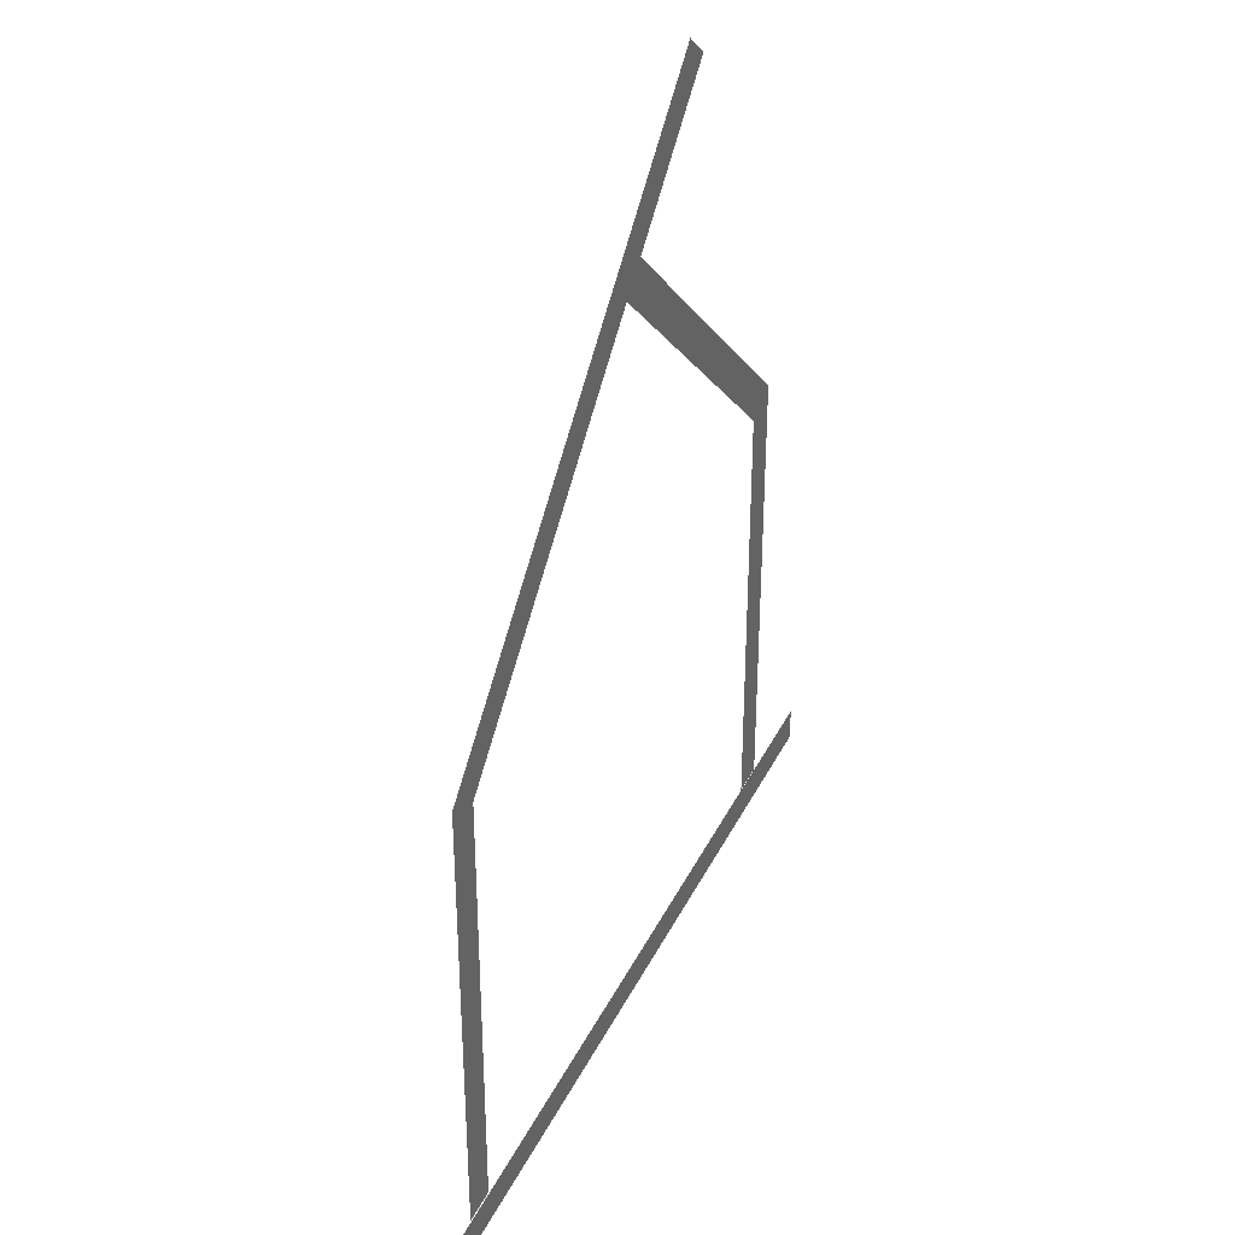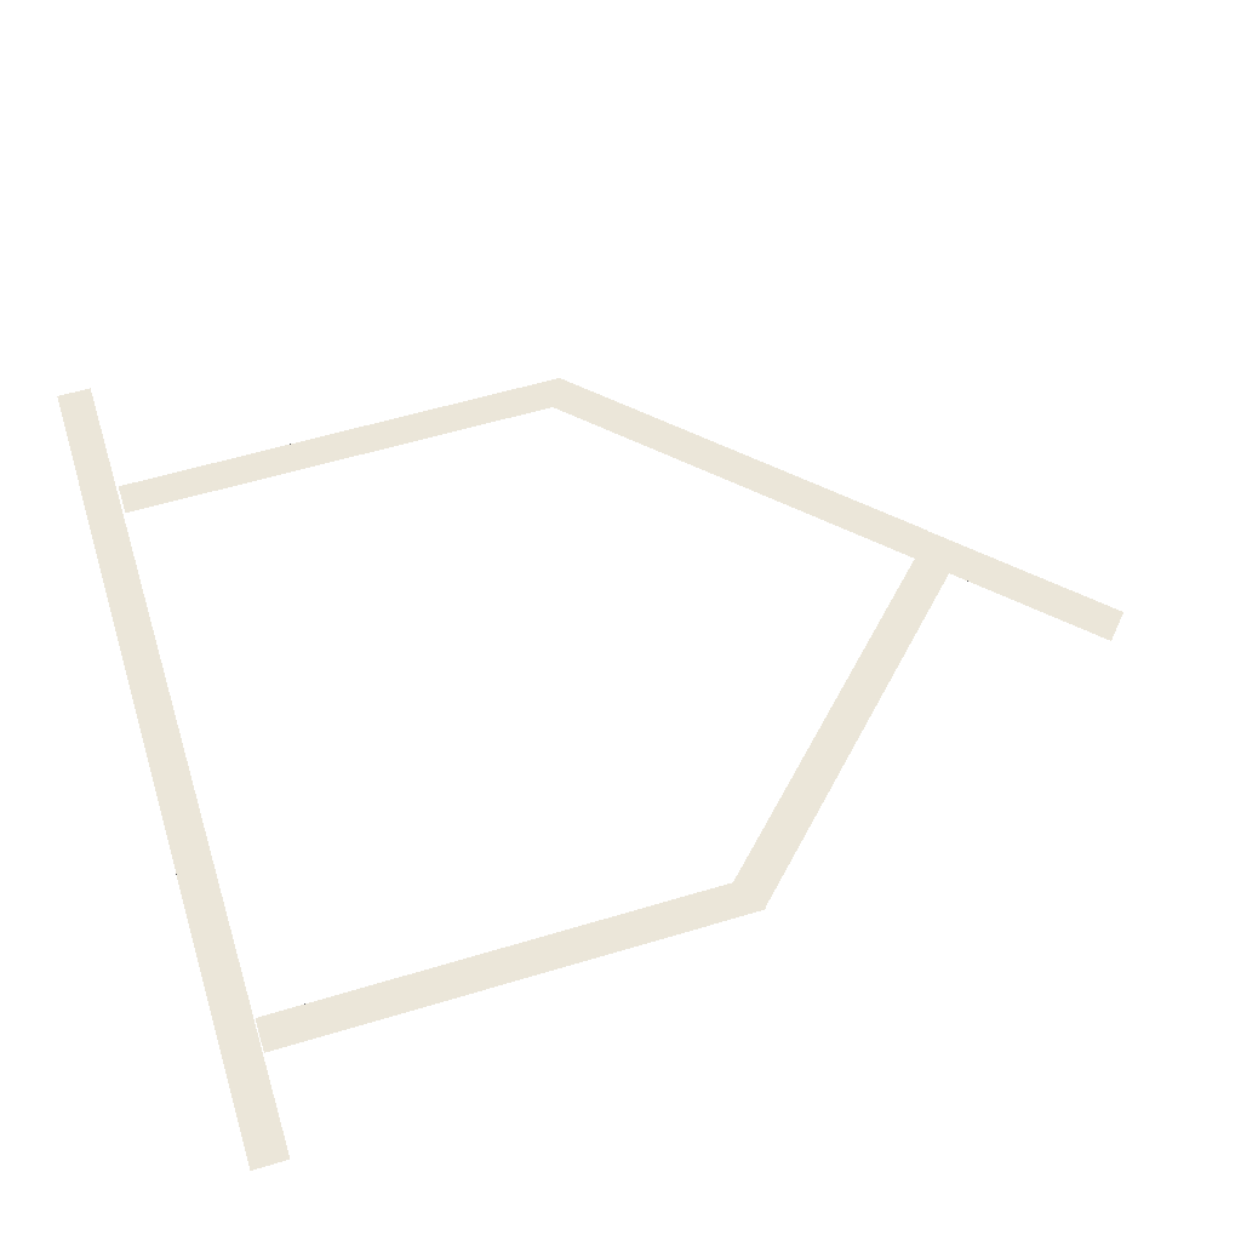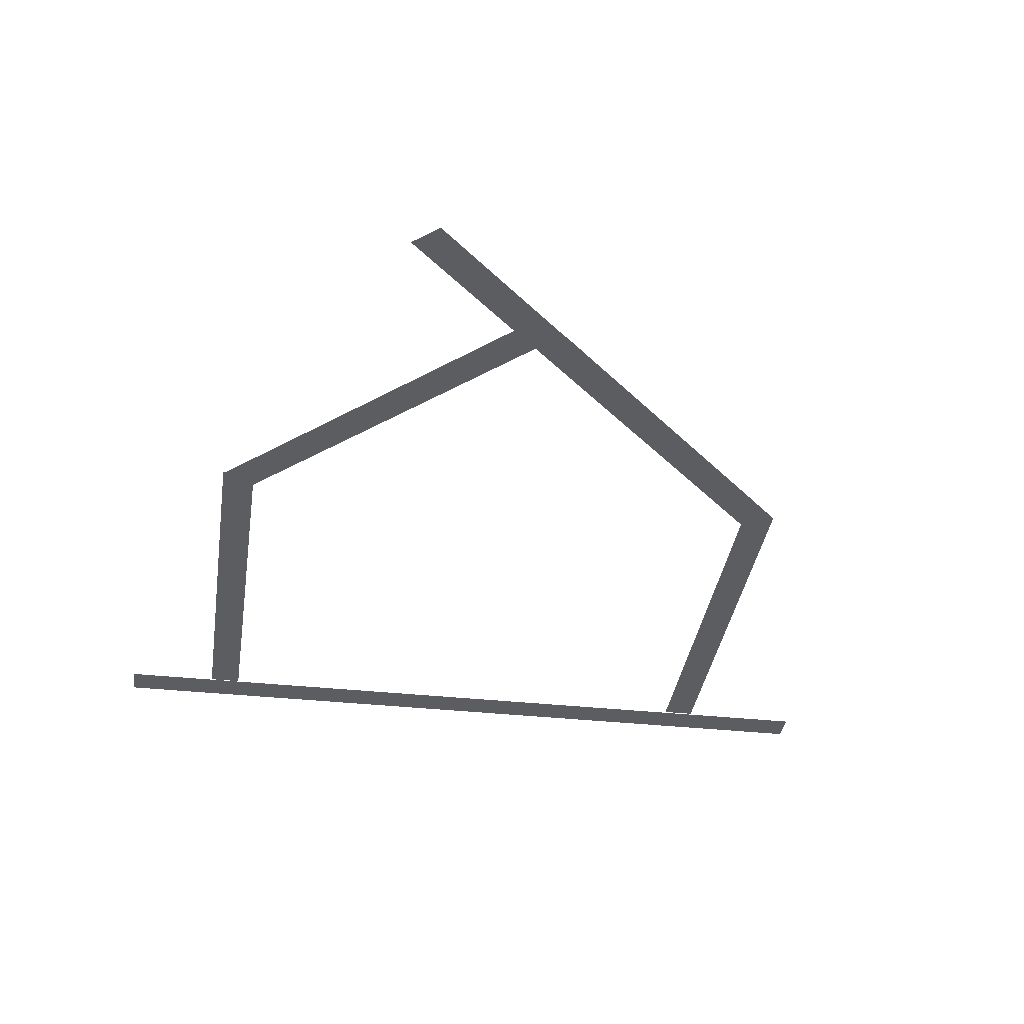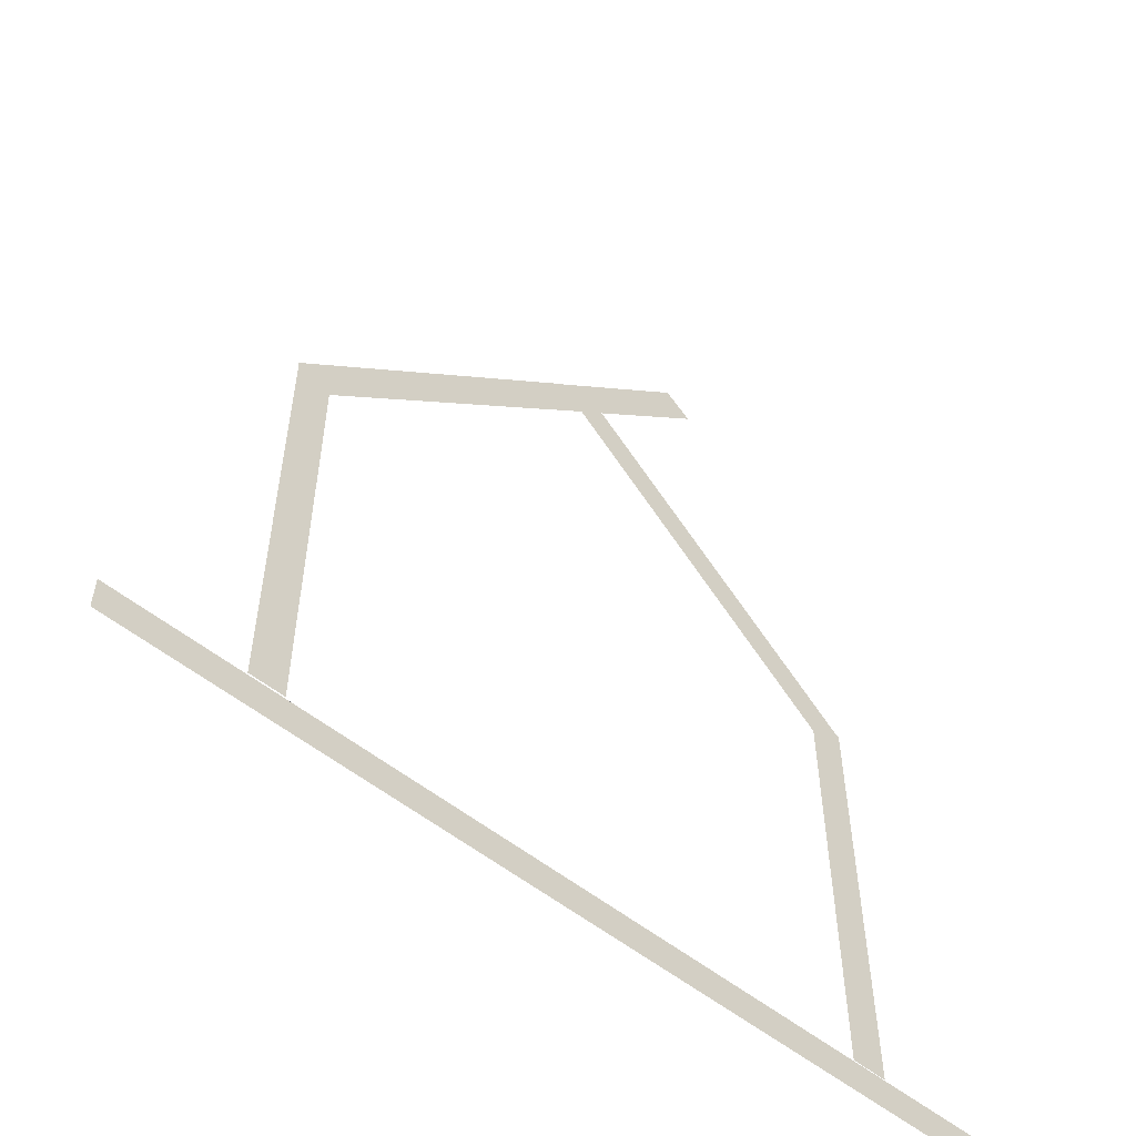
<metadata>
{"format":"obj","ext":"obj","renderer":"f3d","projection":"perspective","resolution":1024,"background":"white","views":[{"elev":37.8,"azim":-66.0,"up":"+Y"},{"elev":56.2,"azim":72.4,"up":"+Z"},{"elev":-35.5,"azim":171.8,"up":"+Z"},{"elev":-56.2,"azim":-39.7,"up":"+Y"}]}
</metadata>
<code>
o obj_0
v -14 		-52 		0
v -14.16 		-52 		0
v -90 		-52 		0.01
v -89.84 		-52 		0.01
v -89.84 		-55 		0.01
v -90 		-55 		0.01
v -14.16 		-55 		0
v -14 		-55 		0
v -50.45 		11.23 		0.01
v -50.52 		11.14 		0.003
v -50.4 		11.17 		0.01
v -48.15 		13.44 		0.01
v -76.18 		-14.05 		0
v -78.54 		-11.88 		0
v -50.6 		11.11 		0.01
v -52.96 		13.28 		0.01
v -37.68 		23.77 		0.007
v -40.1 		25.89 		0.008
v -48.2 		13.49 		0.01
v -52.89 		13.31 		0.003
v -22.73 		-12.15 		0
v -22.78 		-12.1 		0
v -22.8 		-11.9 		0.01
v -22.8 		-11.98 		0.01
v -22.8 		-51.9 		0
v -22.8 		-51.82 		0
v -37.73 		23.72 		0.008
v -25.8 		-51.82 		0
v -25.8 		-11.9 		0.01
v -25.8 		-51.9 		0
v -25.8 		-11.98 		0.01
v -75.5 		-51.8 		0
v -75.5 		-51.72 		0
v -78.5 		-51.72 		0
v -78.5 		-51.8 		0
v -50.54 		11.17 		0.01
v -76.13 		-13.99 		0
v -40.04 		25.94 		0.007
v -52.84 		13.36 		0.002
v -52.91 		13.33 		0.01
v -78.49 		-11.83 		0
v -75.5 		-11.8 		0.01
v -75.5 		-11.88 		0.01
v -78.5 		-11.88 		0.01
v -78.5 		-11.8 		0.01
v -25.03 		-14.37 		0
v -24.98 		-14.42 		0
v -50.47 		11.19 		0.002
g group_0_30377
f 14 15 16
f 42 43 33
f 33 34 42
f 33 32 35
f 33 35 34
f 36 15 37
f 13 37 15
f 41 16 40
f 14 16 41
f 32 33 43
f 45 34 44
f 35 44 34
f 32 43 35
f 44 35 43
f 42 34 45
f 45 44 43
f 45 43 42
f 14 13 15
f 40 36 37
f 37 41 40
f 13 14 41
f 37 13 41
f 15 40 16
f 36 40 15
g group_0_15277357
f 9 46 47
f 11 9 47
f 47 46 21
f 26 24 25
f 26 23 24
f 26 28 29
f 26 29 23
f 26 25 30
f 26 30 28
f 24 29 31
f 23 29 24
f 12 9 11
f 19 9 12
f 30 31 28
f 29 28 31
f 30 25 31
f 24 31 25
f 12 21 19
f 22 19 21
f 47 21 11
f 12 11 21
f 22 46 9
f 9 19 22
f 22 21 46
g group_0_16448250
f 4 1 2
f 2 3 4
f 5 6 7
f 5 7 8
f 8 4 5
f 1 4 8
f 6 2 7
f 3 2 6
f 8 7 2
f 8 2 1
f 4 3 6
f 4 6 5
f 27 18 10
f 17 38 27
f 39 10 20
f 20 18 39
f 18 27 38
f 17 27 48
f 10 48 27
f 38 39 18
f 20 10 18
f 39 38 48
f 17 48 38
f 48 10 39

</code>
